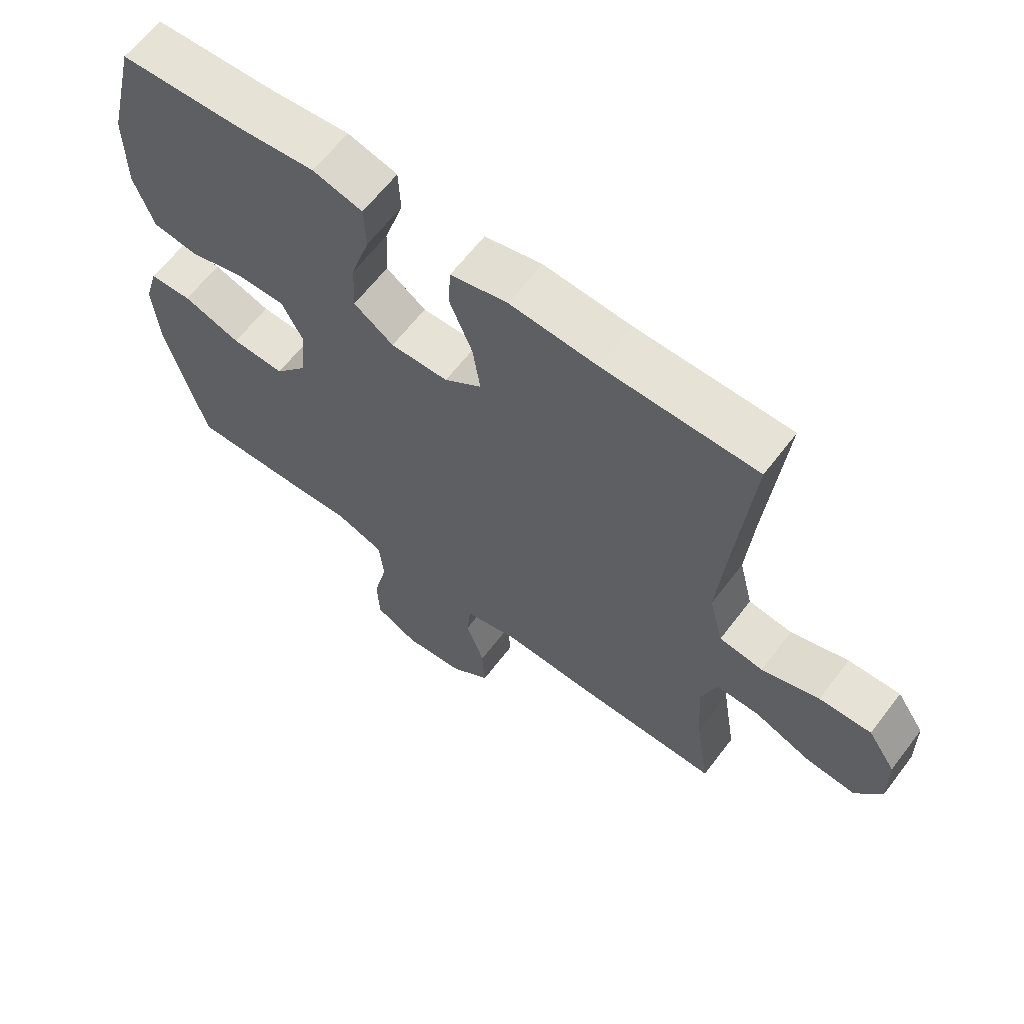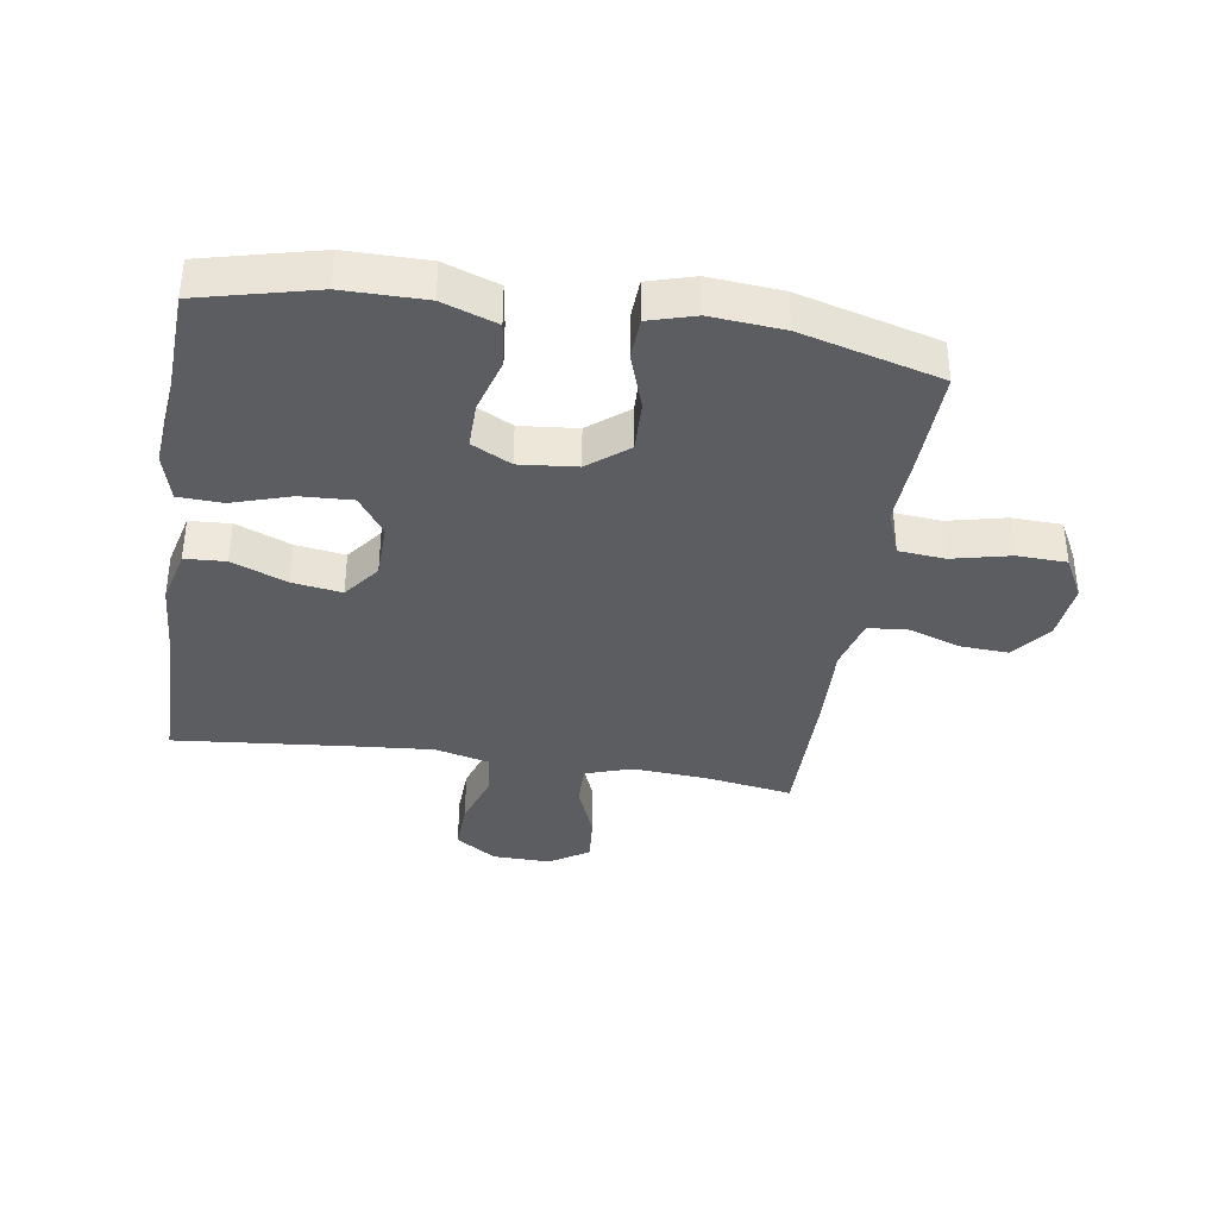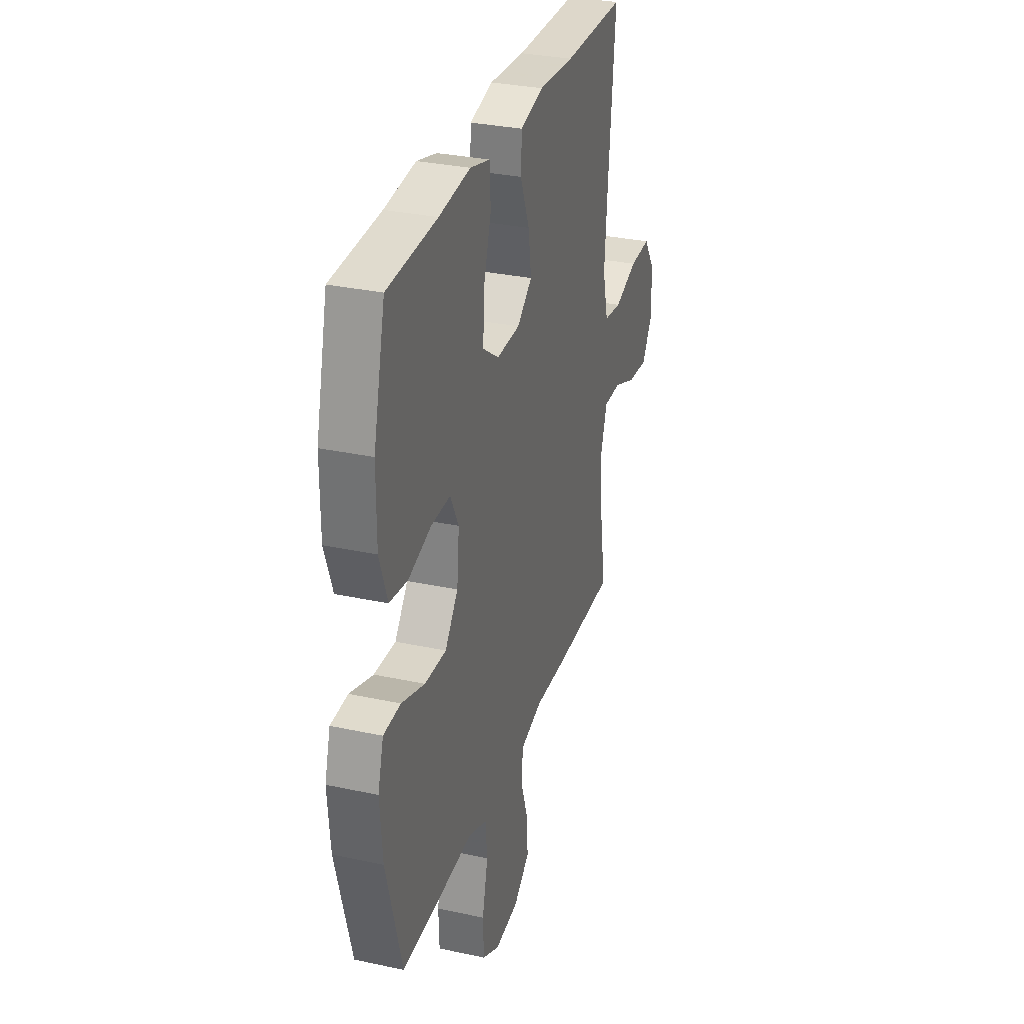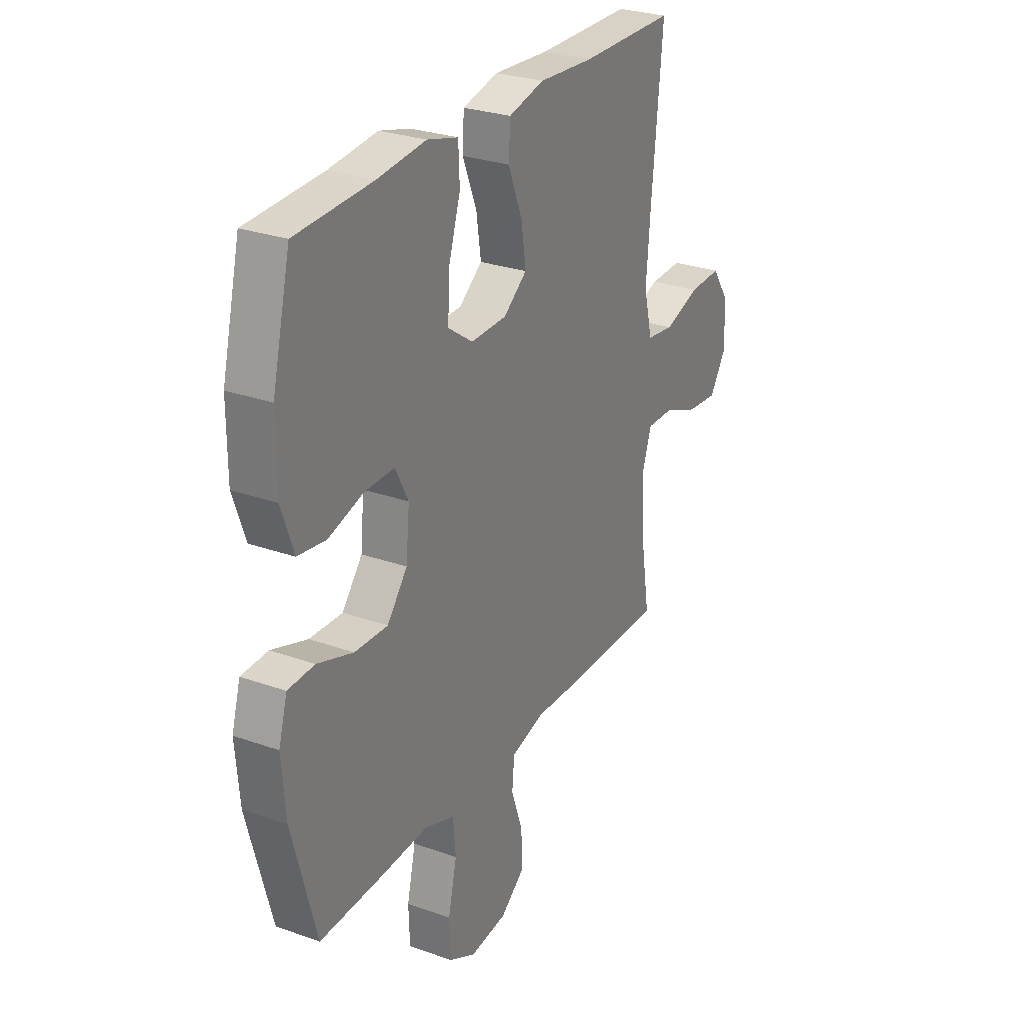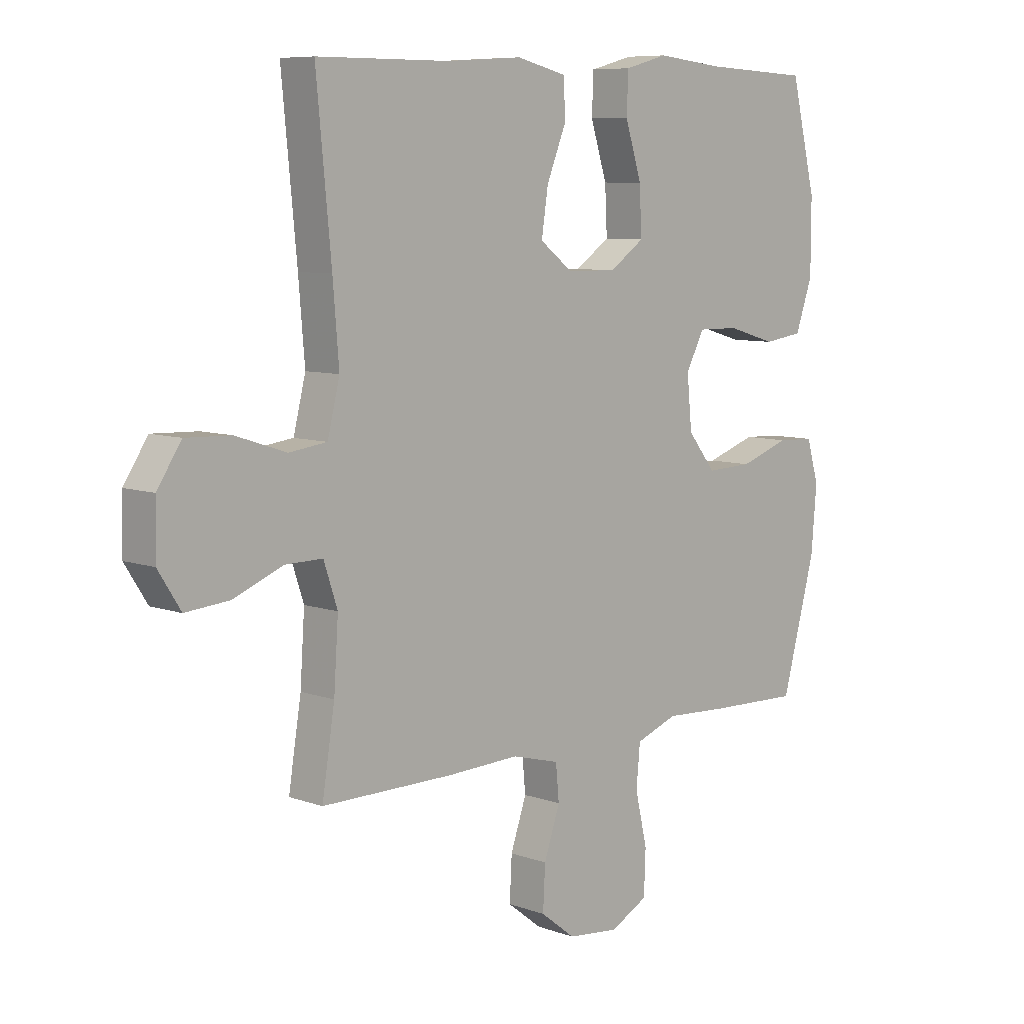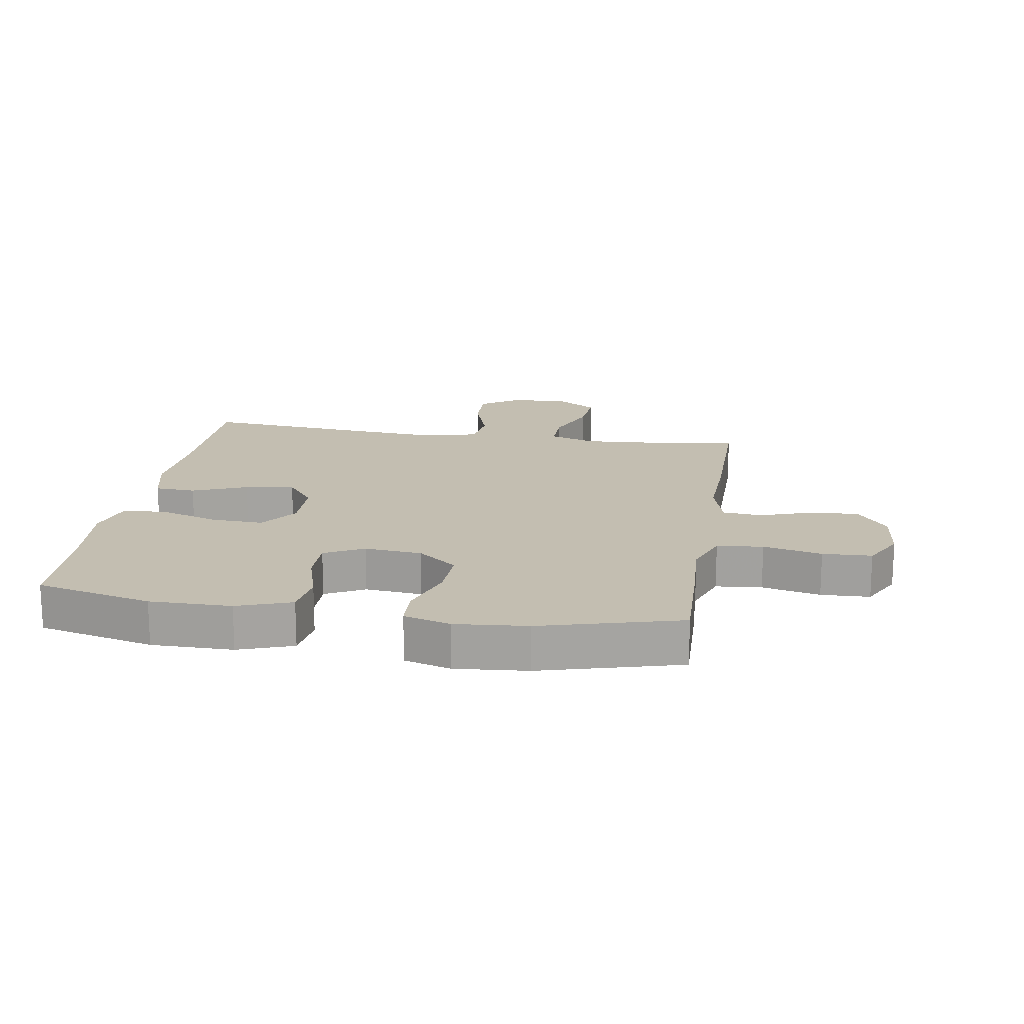
<metadata>
{"format":"obj","ext":"obj","renderer":"f3d","projection":"perspective","resolution":1024,"background":"white","views":[{"elev":63.5,"azim":-142.7,"up":"+Z"},{"elev":-37.2,"azim":81.2,"up":"+Y"},{"elev":31.1,"azim":107.2,"up":"+Z"},{"elev":27.8,"azim":118.5,"up":"+Z"},{"elev":7.9,"azim":-45.2,"up":"+Z"},{"elev":17.2,"azim":99.0,"up":"+Y"}]}
</metadata>
<code>
v 0.5 0.07 0.5
v 0.546 0.07 0.312
v 0.546 0.07 0.18
v 0.515 0.07 0.092
v 0.444 0.07 0.082
v 0.355 0.07 0.108
v 0.28 0.07 0.109
v 0.247 0.07 0.045
v 0.256 0.07 -0.048
v 0.307 0.07 -0.112
v 0.391 0.07 -0.109
v 0.482 0.07 -0.078
v 0.549 0.07 -0.081
v 0.571 0.07 -0.156
v 0.561 0.07 -0.274
v 0.5 0.07 -0.5
v 0.334 0.07 -0.495
v 0.219 0.07 -0.489
v 0.143 0.07 -0.517
v 0.136 0.07 -0.592
v 0.158 0.07 -0.687
v 0.155 0.07 -0.767
v 0.087 0.07 -0.803
v -0.007 0.07 -0.793
v -0.07 0.07 -0.744
v -0.066 0.07 -0.666
v -0.037 0.07 -0.581
v -0.043 0.07 -0.517
v -0.129 0.07 -0.494
v -0.259 0.07 -0.499
v -0.5 0.07 -0.5
v -0.477 0.07 -0.356
v -0.469 0.07 -0.236
v -0.494 0.07 -0.161
v -0.562 0.07 -0.162
v -0.652 0.07 -0.198
v -0.731 0.07 -0.205
v -0.772 0.07 -0.141
v -0.77 0.07 -0.047
v -0.726 0.07 0.019
v -0.644 0.07 0.016
v -0.553 0.07 -0.014
v -0.484 0.07 -0.005
v -0.462 0.07 0.084
v -0.473 0.07 0.218
v -0.5 0.07 0.5
v -0.259 0.07 0.501
v -0.121 0.07 0.51
v -0.031 0.07 0.488
v -0.027 0.07 0.422
v -0.063 0.07 0.333
v -0.075 0.07 0.253
v -0.016 0.07 0.208
v 0.075 0.07 0.206
v 0.138 0.07 0.25
v 0.134 0.07 0.334
v 0.104 0.07 0.429
v 0.107 0.07 0.501
v 0.185 0.07 0.522
v 0.307 0.07 0.509
v 0.5 0 0.5
v 0.546 0 0.312
v 0.546 0 0.18
v 0.515 0 0.092
v 0.444 0 0.082
v 0.355 0 0.108
v 0.28 0 0.109
v 0.247 0 0.045
v 0.256 0 -0.048
v 0.307 0 -0.112
v 0.391 0 -0.109
v 0.482 0 -0.078
v 0.549 0 -0.081
v 0.571 0 -0.156
v 0.561 0 -0.274
v 0.5 0 -0.5
v 0.334 0 -0.495
v 0.219 0 -0.489
v 0.143 0 -0.517
v 0.136 0 -0.592
v 0.158 0 -0.687
v 0.155 0 -0.767
v 0.087 0 -0.803
v -0.007 0 -0.793
v -0.07 0 -0.744
v -0.066 0 -0.666
v -0.037 0 -0.581
v -0.043 0 -0.517
v -0.129 0 -0.494
v -0.259 0 -0.499
v -0.5 0 -0.5
v -0.477 0 -0.356
v -0.469 0 -0.236
v -0.494 0 -0.161
v -0.562 0 -0.162
v -0.652 0 -0.198
v -0.731 0 -0.205
v -0.772 0 -0.141
v -0.77 0 -0.047
v -0.726 0 0.019
v -0.644 0 0.016
v -0.553 0 -0.014
v -0.484 0 -0.005
v -0.462 0 0.084
v -0.473 0 0.218
v -0.5 0 0.5
v -0.259 0 0.501
v -0.121 0 0.51
v -0.031 0 0.488
v -0.027 0 0.422
v -0.063 0 0.333
v -0.075 0 0.253
v -0.016 0 0.208
v 0.075 0 0.206
v 0.138 0 0.25
v 0.134 0 0.334
v 0.104 0 0.429
v 0.107 0 0.501
v 0.185 0 0.522
v 0.307 0 0.509
f 58 59 60
f 57 58 60
f 56 57 60
f 4 5 6
f 3 4 6
f 2 3 6
f 1 2 6
f 60 1 6
f 56 60 6
f 55 56 6
f 54 55 6 7
f 53 54 7 8
f 49 50 51
f 48 49 51
f 47 48 51
f 47 51 52
f 46 47 52
f 45 46 52
f 44 45 52 53
f 40 41 42
f 39 40 42
f 38 39 42
f 37 38 42
f 36 37 42
f 35 36 42
f 34 35 42 43
f 53 8 9
f 44 53 9
f 43 44 9
f 34 43 9
f 33 34 9
f 29 30 31 32
f 25 26 27
f 24 25 27
f 23 24 27
f 22 23 27
f 21 22 27
f 20 21 27
f 19 20 27 28
f 33 9 10
f 32 33 10
f 29 32 10
f 28 29 10
f 19 28 10
f 18 19 10
f 16 17 18
f 15 16 18
f 14 15 18
f 13 14 18
f 12 13 18
f 11 12 18
f 10 11 18
f 120 119 118
f 120 118 117
f 120 117 116
f 66 65 64
f 66 64 63
f 66 63 62
f 66 62 61
f 66 61 120
f 66 120 116
f 66 116 115
f 67 66 115 114
f 68 67 114 113
f 111 110 109
f 111 109 108
f 111 108 107
f 112 111 107
f 112 107 106
f 112 106 105
f 113 112 105 104
f 102 101 100
f 102 100 99
f 102 99 98
f 102 98 97
f 102 97 96
f 102 96 95
f 103 102 95 94
f 69 68 113
f 69 113 104
f 69 104 103
f 69 103 94
f 69 94 93
f 92 91 90 89
f 87 86 85
f 87 85 84
f 87 84 83
f 87 83 82
f 87 82 81
f 87 81 80
f 88 87 80 79
f 70 69 93
f 70 93 92
f 70 92 89
f 70 89 88
f 70 88 79
f 70 79 78
f 78 77 76
f 78 76 75
f 78 75 74
f 78 74 73
f 78 73 72
f 78 72 71
f 78 71 70
f 1 61 62 2
f 2 62 63 3
f 3 63 64 4
f 4 64 65 5
f 5 65 66 6
f 6 66 67 7
f 7 67 68 8
f 8 68 69 9
f 9 69 70 10
f 10 70 71 11
f 11 71 72 12
f 12 72 73 13
f 13 73 74 14
f 14 74 75 15
f 15 75 76 16
f 16 76 77 17
f 17 77 78 18
f 18 78 79 19
f 19 79 80 20
f 20 80 81 21
f 21 81 82 22
f 22 82 83 23
f 23 83 84 24
f 24 84 85 25
f 25 85 86 26
f 26 86 87 27
f 27 87 88 28
f 28 88 89 29
f 29 89 90 30
f 30 90 91 31
f 31 91 92 32
f 32 92 93 33
f 33 93 94 34
f 34 94 95 35
f 35 95 96 36
f 36 96 97 37
f 37 97 98 38
f 38 98 99 39
f 39 99 100 40
f 40 100 101 41
f 41 101 102 42
f 42 102 103 43
f 43 103 104 44
f 44 104 105 45
f 45 105 106 46
f 46 106 107 47
f 47 107 108 48
f 48 108 109 49
f 49 109 110 50
f 50 110 111 51
f 51 111 112 52
f 52 112 113 53
f 53 113 114 54
f 54 114 115 55
f 55 115 116 56
f 56 116 117 57
f 57 117 118 58
f 58 118 119 59
f 59 119 120 60
f 60 120 61 1

</code>
